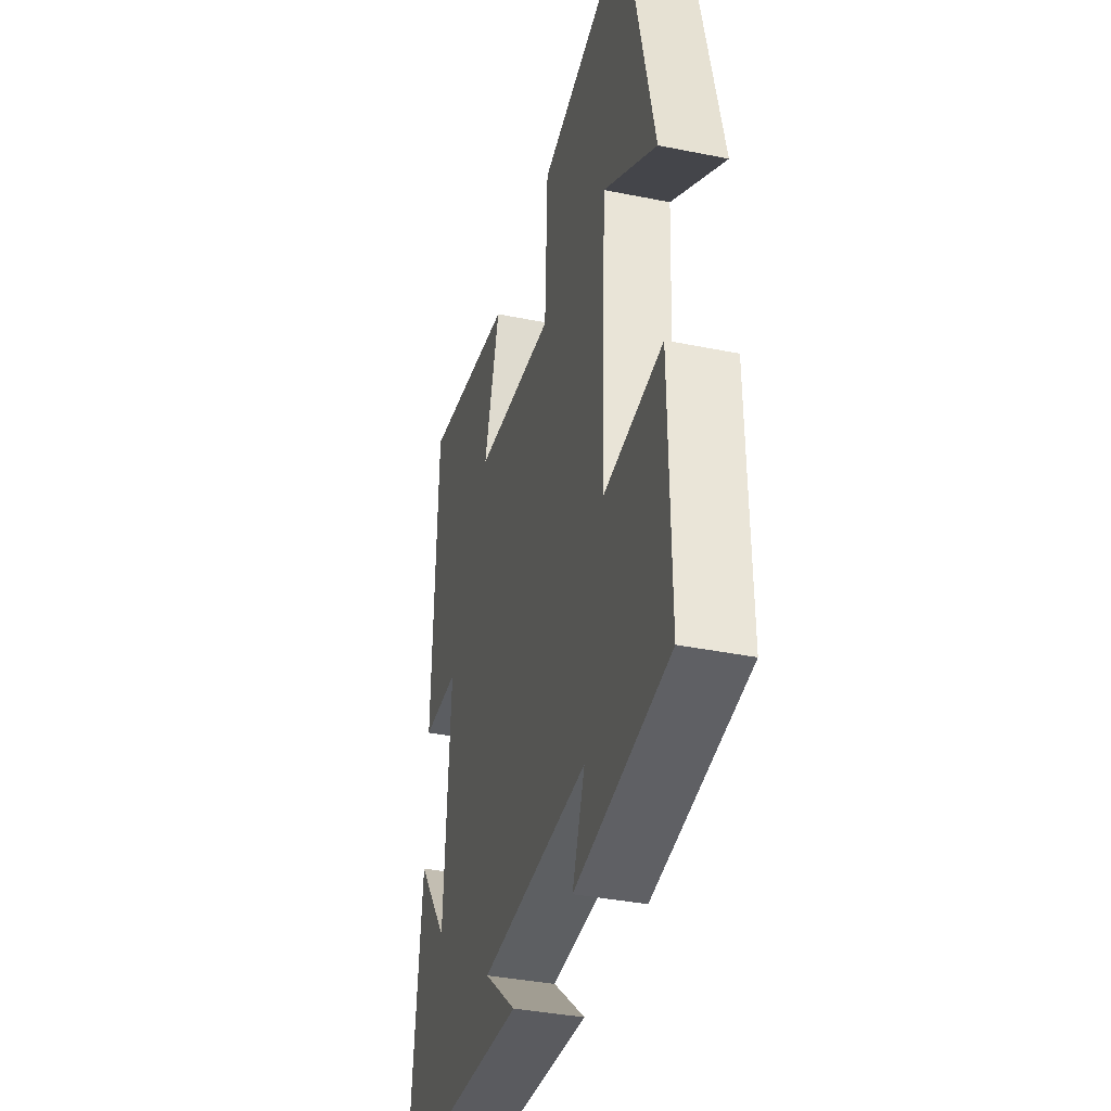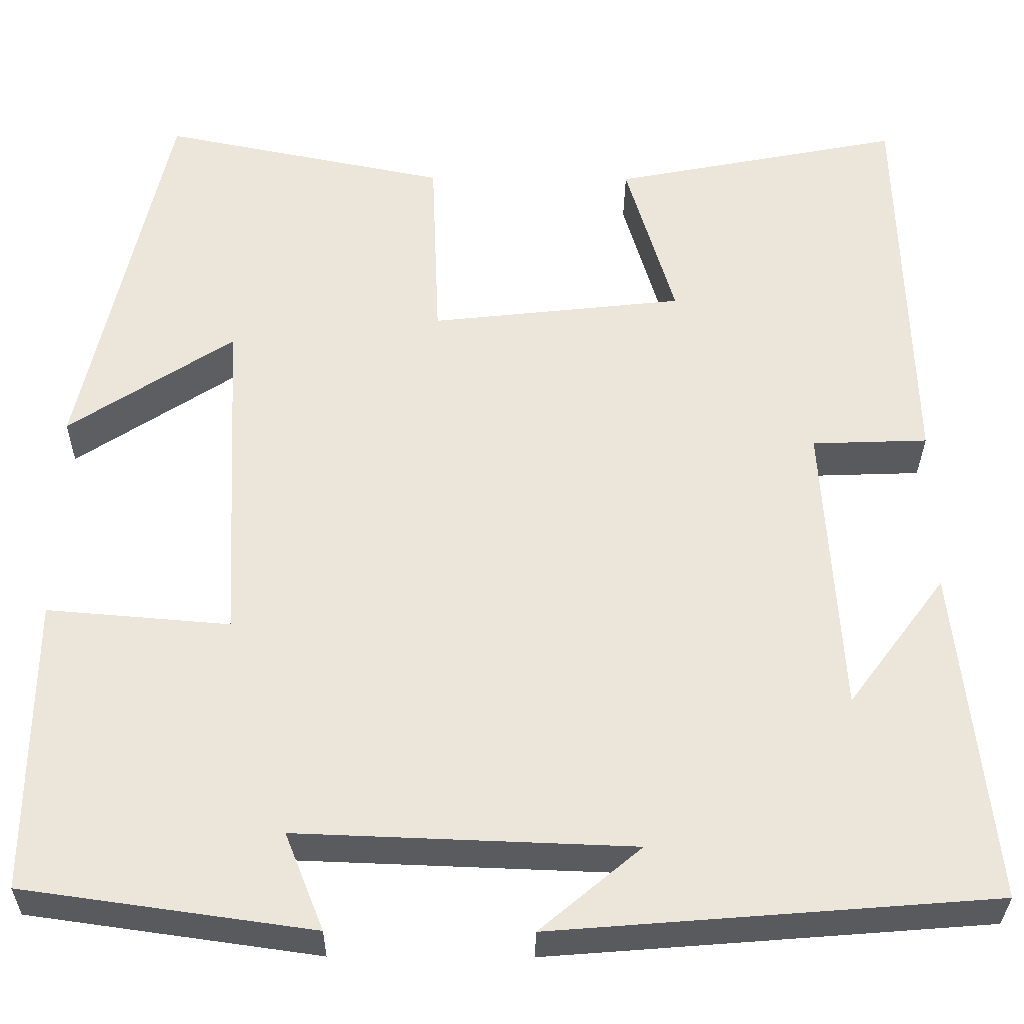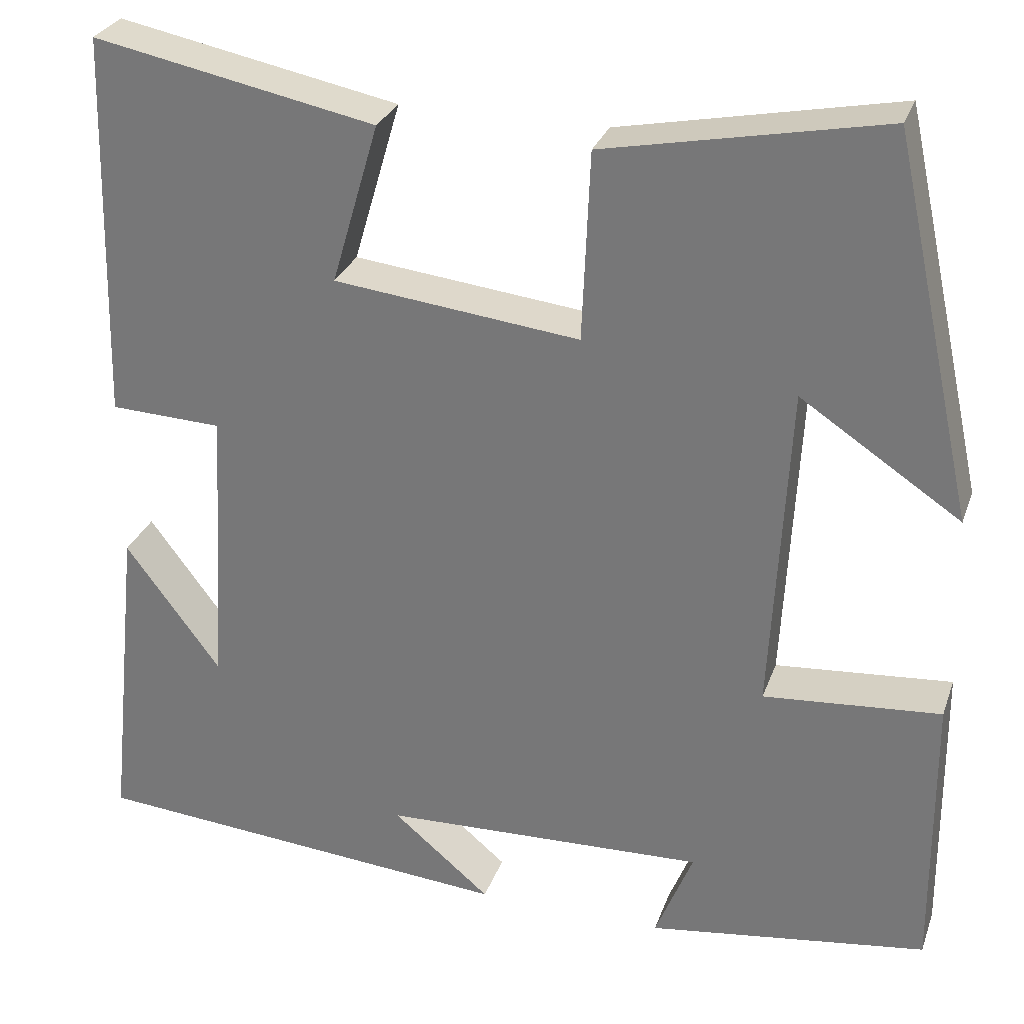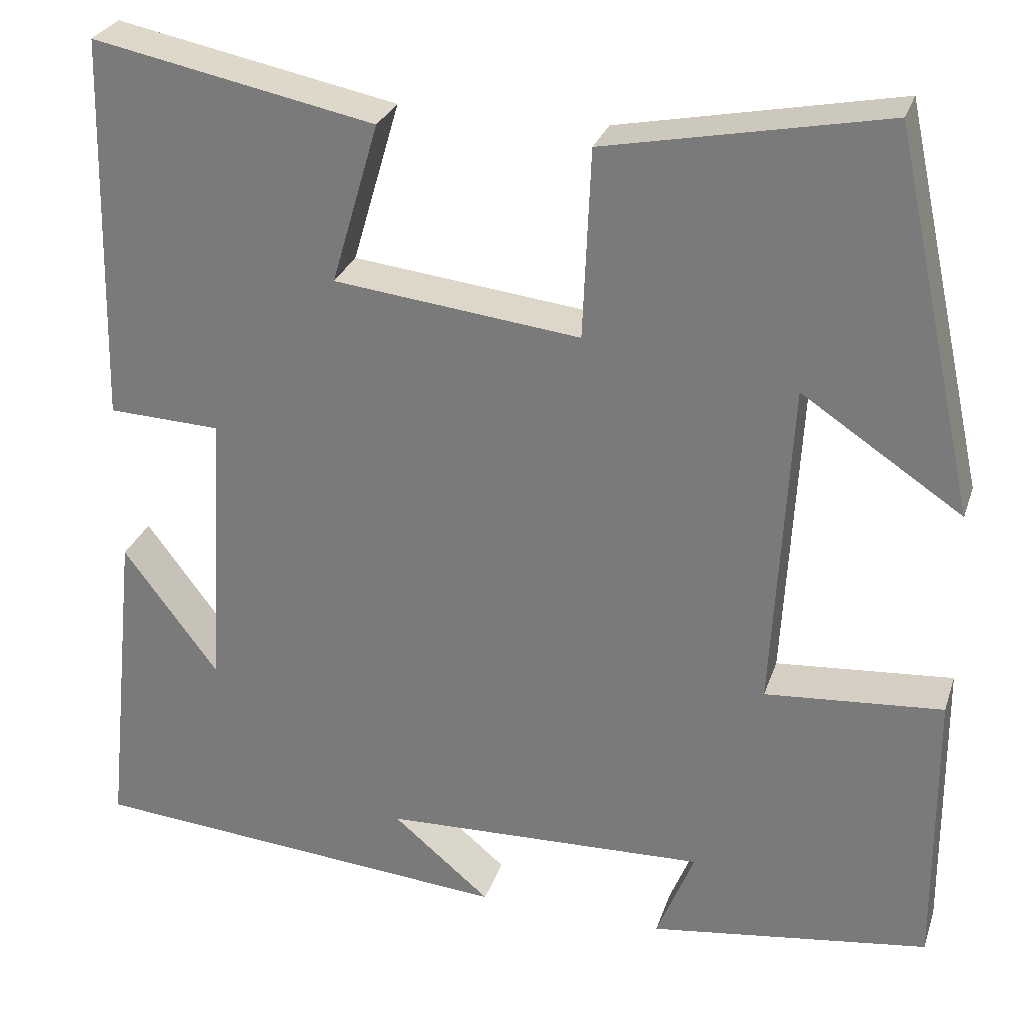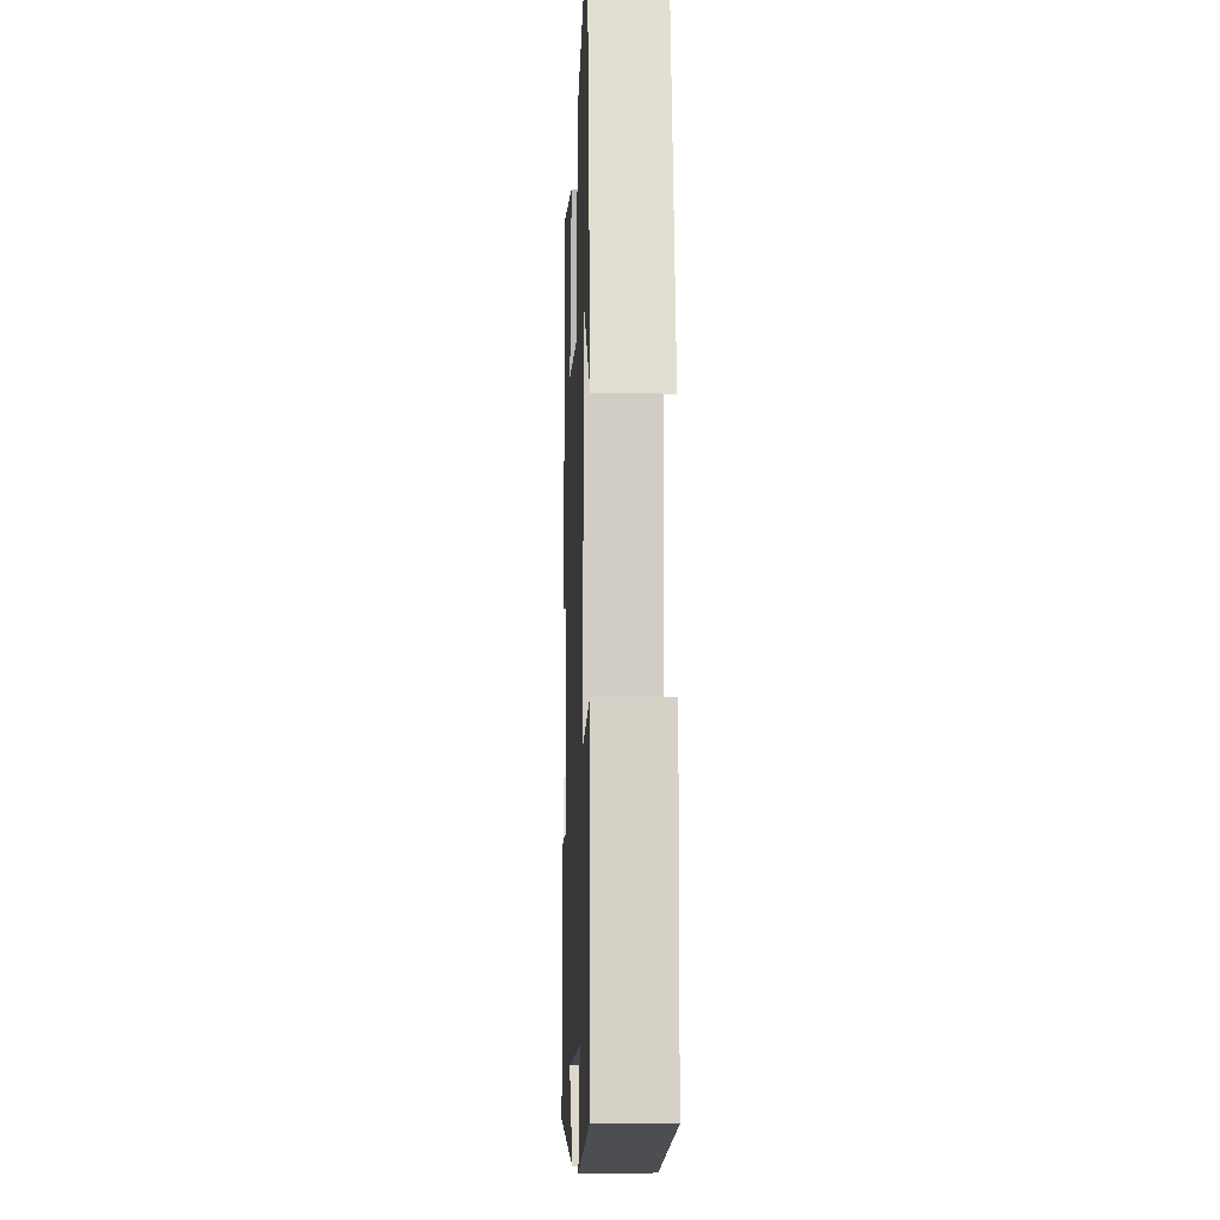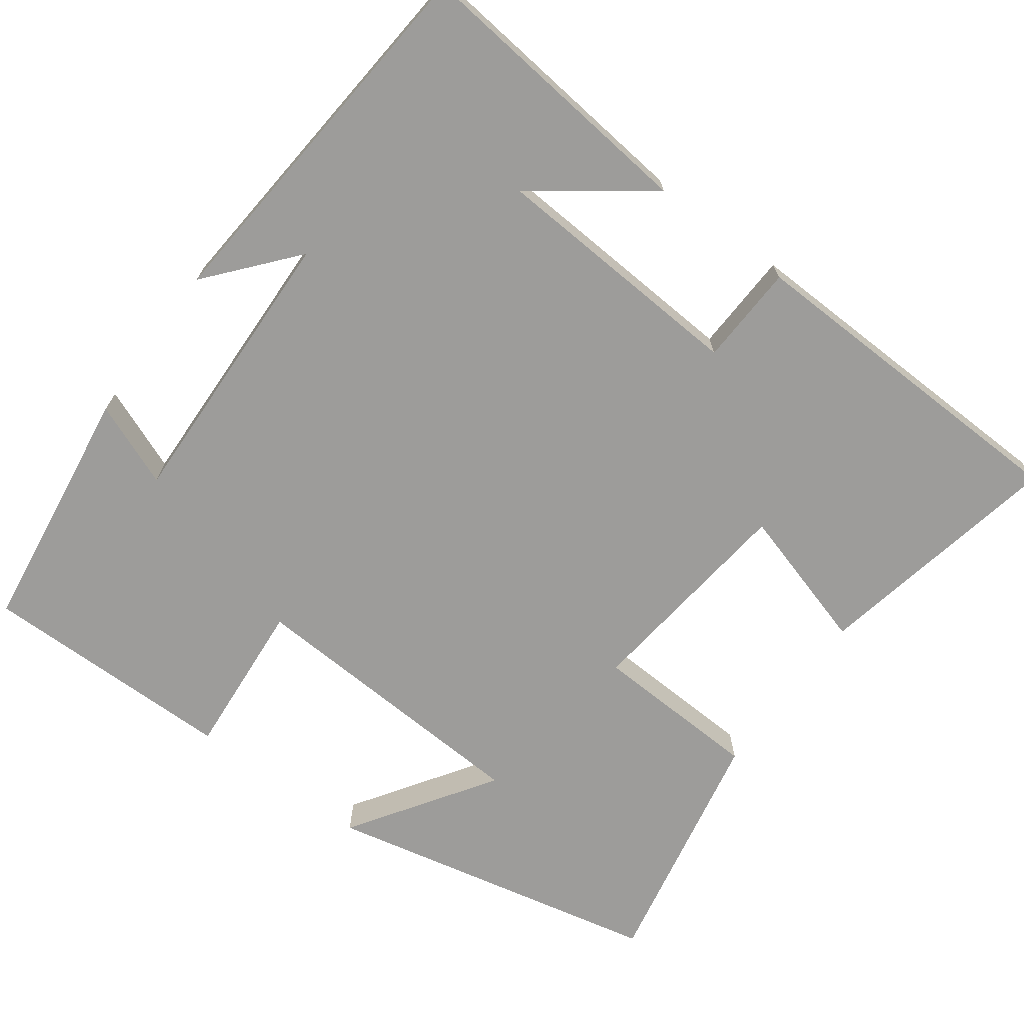
<metadata>
{"format":"obj","ext":"obj","renderer":"f3d","projection":"perspective","resolution":1024,"background":"white","views":[{"elev":-37.6,"azim":75.5,"up":"+Z"},{"elev":-31.9,"azim":179.4,"up":"+Z"},{"elev":28.9,"azim":17.7,"up":"+Z"},{"elev":28.3,"azim":16.8,"up":"+Z"},{"elev":-9.2,"azim":87.9,"up":"+Z"},{"elev":-70.1,"azim":-126.5,"up":"+Y"}]}
</metadata>
<code>
v -0.488 0.07 0.565
v -0.16 0.07 0.5
v -0.215 0.07 0.312
v 0.071 0.07 0.28
v 0.08 0.07 0.5
v 0.403 0.07 0.565
v 0.5 0.07 0.125
v 0.314 0.07 0.248
v 0.294 0.07 -0.138
v 0.5 0.07 -0.121
v 0.503 0.07 -0.454
v 0.177 0.07 -0.5
v 0.221 0.07 -0.39
v -0.157 0.07 -0.404
v -0.043 0.07 -0.5
v -0.54 0.07 -0.46
v -0.5 0.07 -0.08
v -0.389 0.07 -0.229
v -0.369 0.07 0.107
v -0.5 0.07 0.112
v -0.488 0 0.565
v -0.16 0 0.5
v -0.215 0 0.312
v 0.071 0 0.28
v 0.08 0 0.5
v 0.403 0 0.565
v 0.5 0 0.125
v 0.314 0 0.248
v 0.294 0 -0.138
v 0.5 0 -0.121
v 0.503 0 -0.454
v 0.177 0 -0.5
v 0.221 0 -0.39
v -0.157 0 -0.404
v -0.043 0 -0.5
v -0.54 0 -0.46
v -0.5 0 -0.08
v -0.389 0 -0.229
v -0.369 0 0.107
v -0.5 0 0.112
f 1 2 3
f 20 1 3
f 19 20 3
f 18 19 3 4
f 16 17 18
f 14 15 16 18
f 13 14 18 4
f 10 11 12 13
f 9 10 13
f 13 4 5
f 9 13 5
f 8 9 5
f 5 6 7 8
f 23 22 21
f 23 21 40
f 23 40 39
f 24 23 39 38
f 38 37 36
f 38 36 35 34
f 24 38 34 33
f 33 32 31 30
f 33 30 29
f 25 24 33
f 25 33 29
f 25 29 28
f 28 27 26 25
f 1 21 22 2
f 2 22 23 3
f 3 23 24 4
f 4 24 25 5
f 5 25 26 6
f 6 26 27 7
f 7 27 28 8
f 8 28 29 9
f 9 29 30 10
f 10 30 31 11
f 11 31 32 12
f 12 32 33 13
f 13 33 34 14
f 14 34 35 15
f 15 35 36 16
f 16 36 37 17
f 17 37 38 18
f 18 38 39 19
f 19 39 40 20
f 20 40 21 1

</code>
